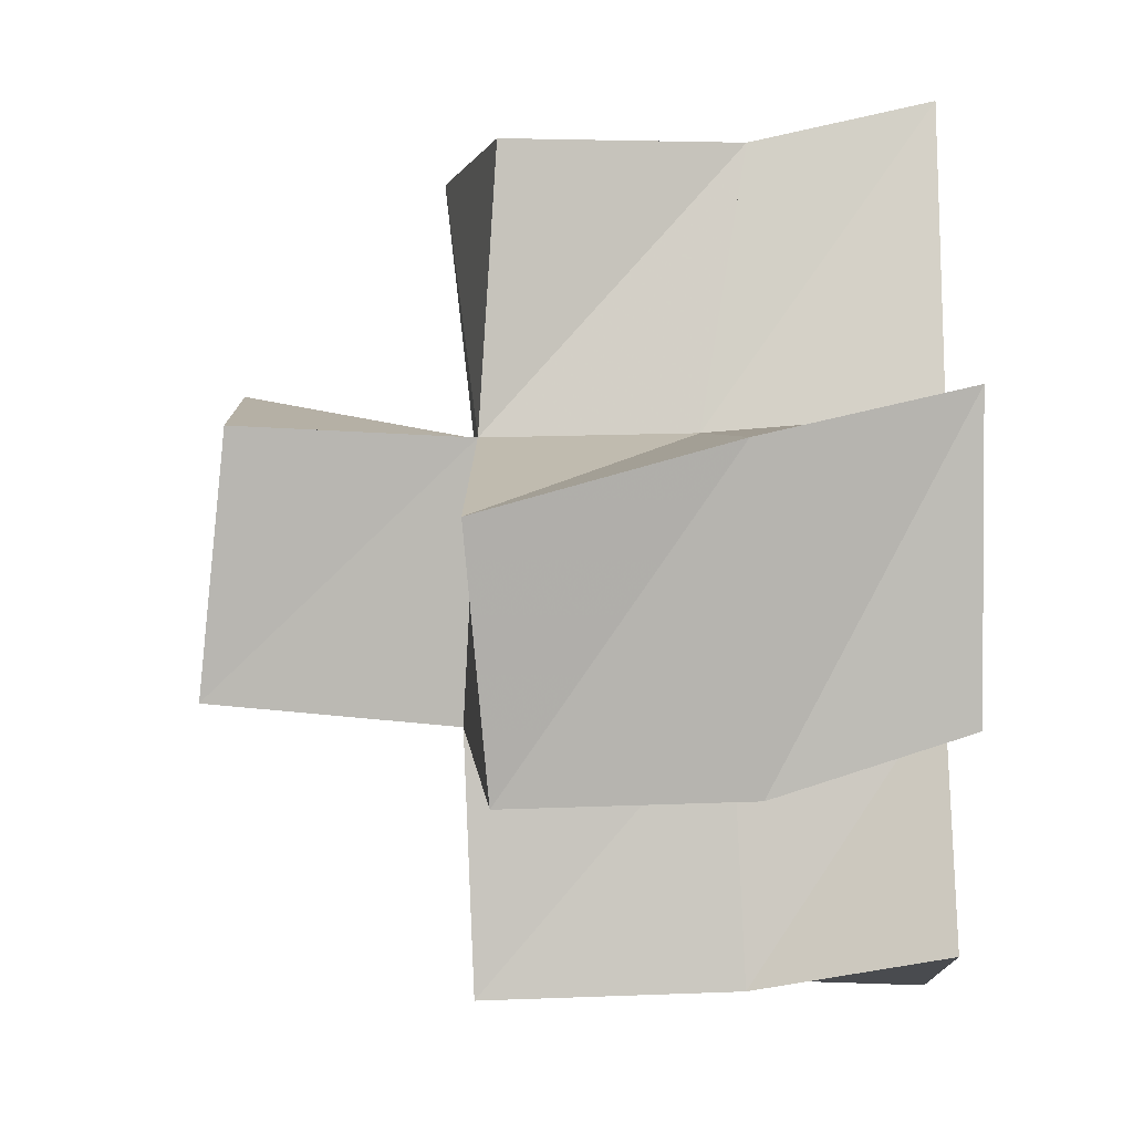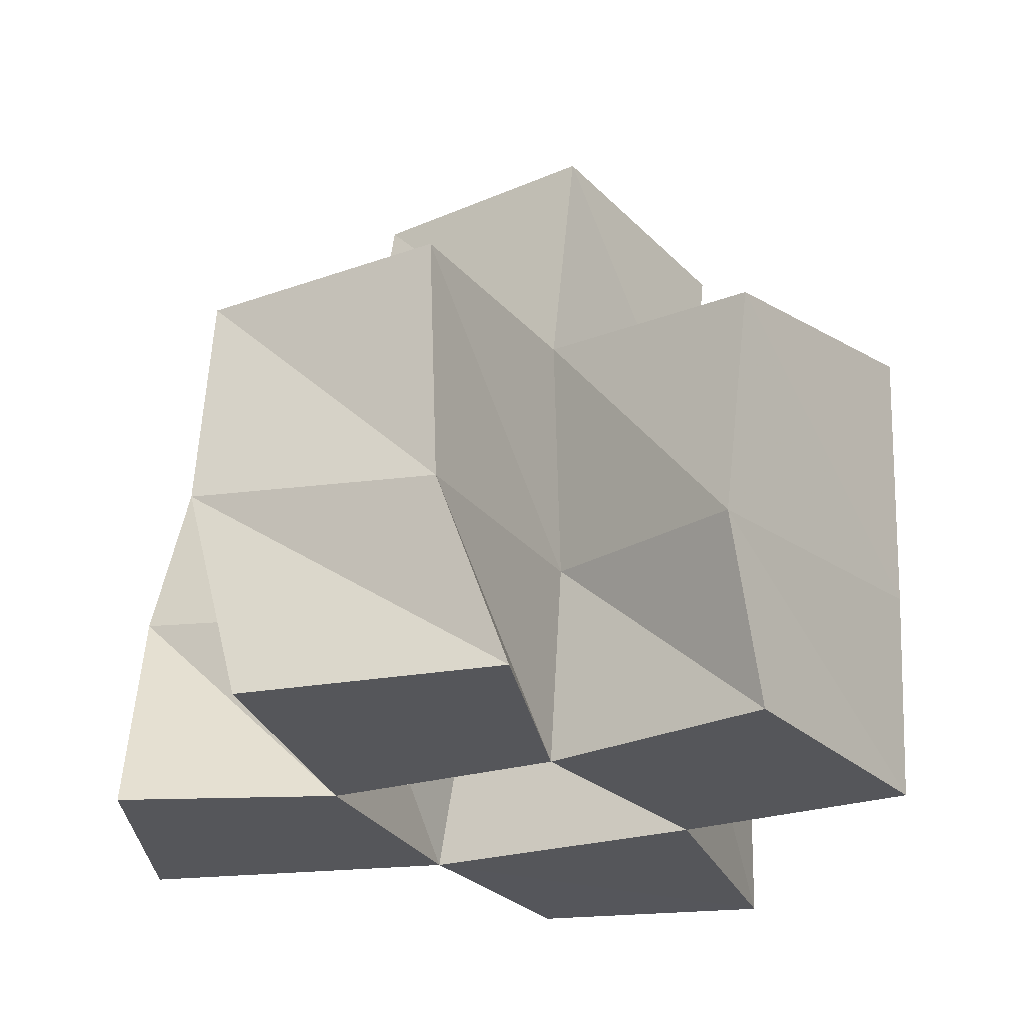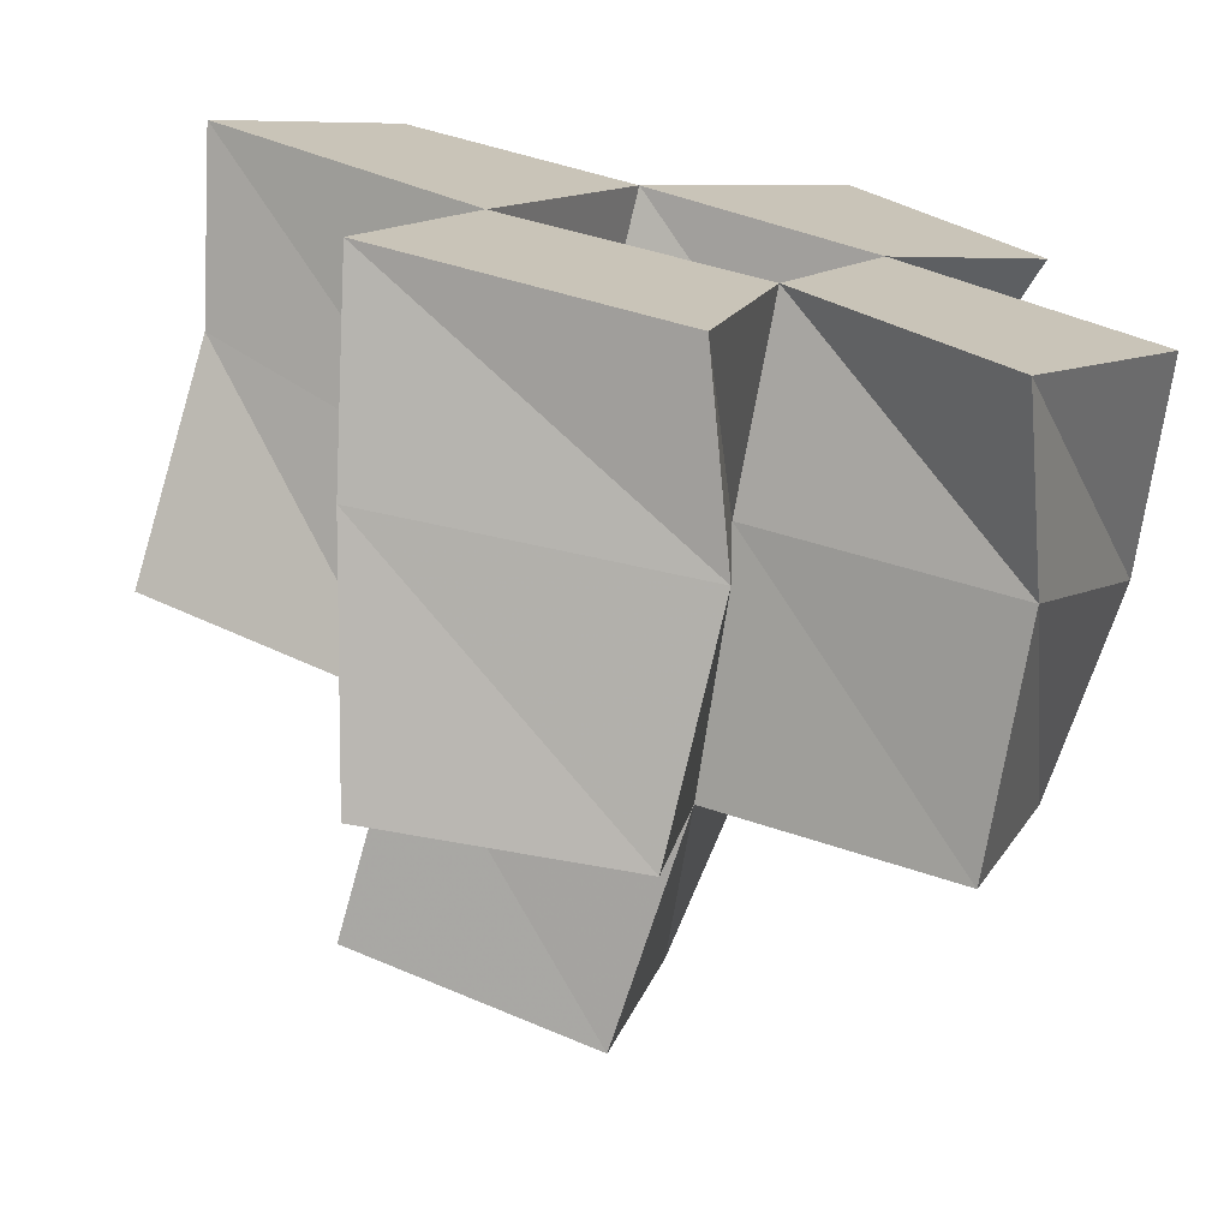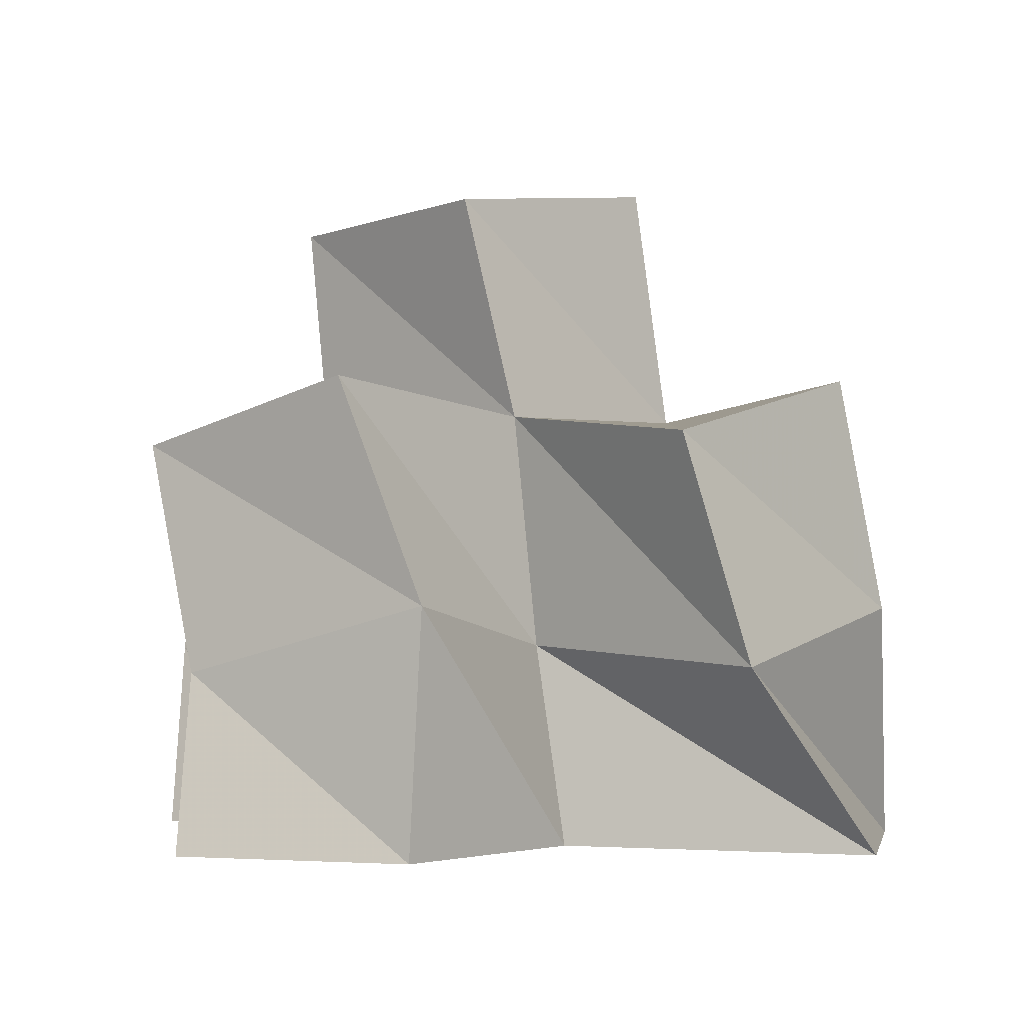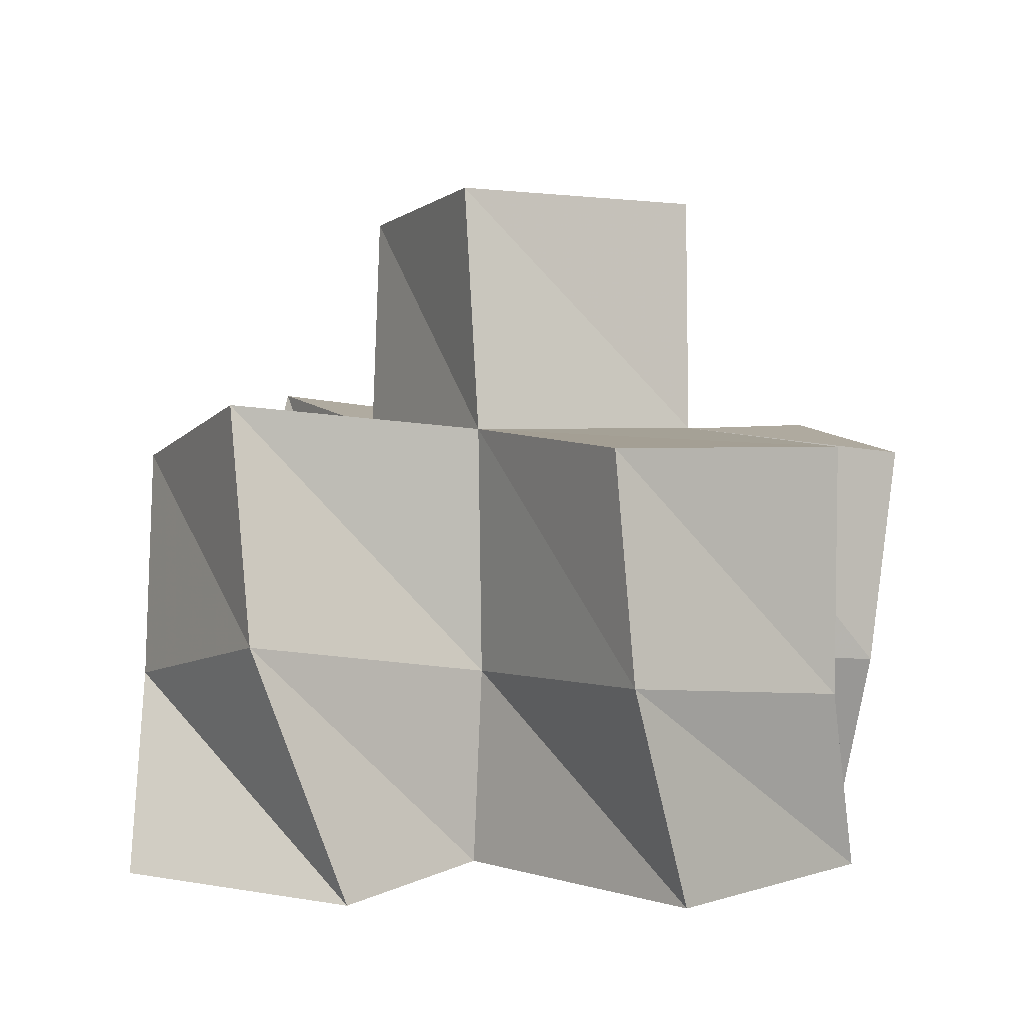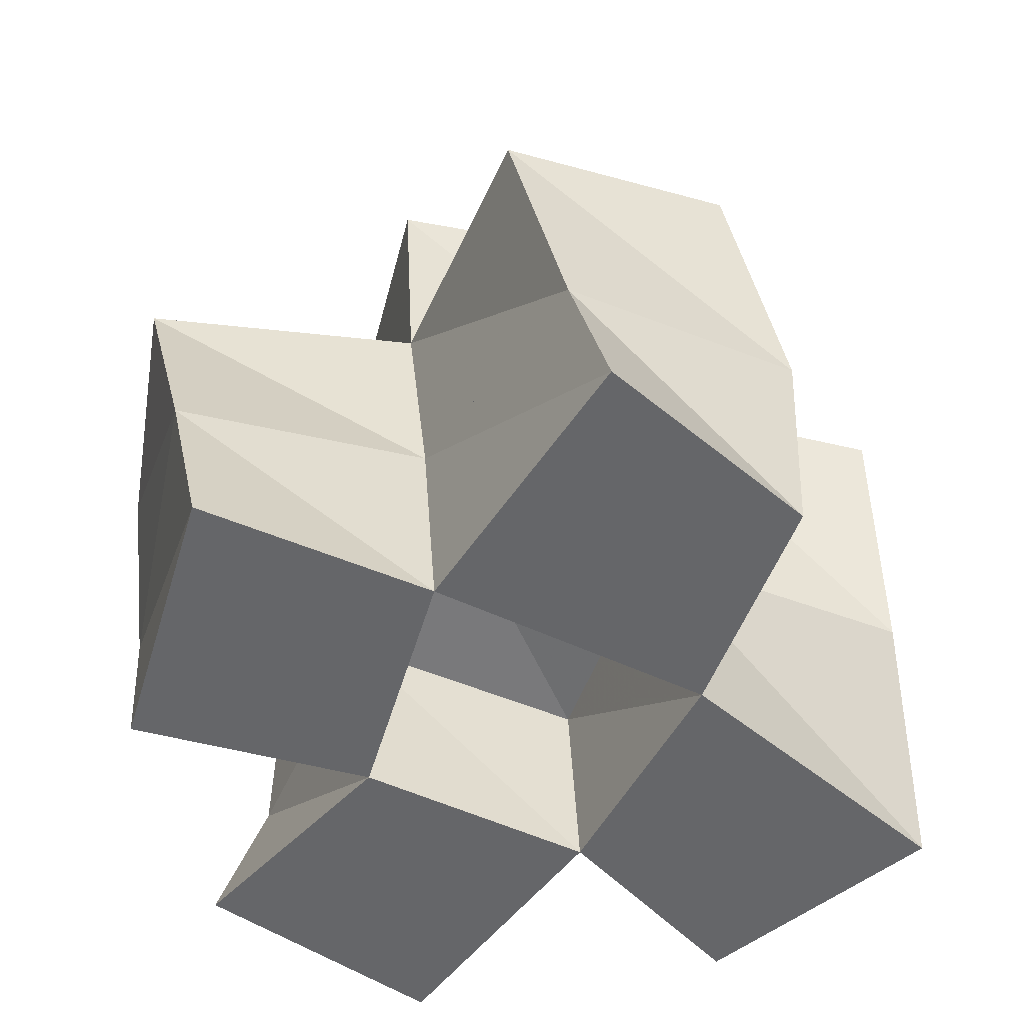
<metadata>
{"format":"obj","ext":"obj","renderer":"f3d","projection":"perspective","resolution":1024,"background":"white","views":[{"elev":-68.2,"azim":-89.5,"up":"+Z"},{"elev":-26.1,"azim":141.2,"up":"+Y"},{"elev":-72.0,"azim":-11.2,"up":"+Z"},{"elev":-2.3,"azim":-30.3,"up":"+Y"},{"elev":4.8,"azim":80.0,"up":"+Y"},{"elev":-51.9,"azim":-90.2,"up":"+Y"}]}
</metadata>
<code>
v 0.5102 0.1 0.1072
v 0.521 0.1361 0.1036
v 0.5231 0.1 0.1532
v 0.5235 0.1389 0.1492
v 0.4553 0.1 0.1234
v 0.4615 0.1386 0.1156
v 0.4751 0.1 0.1669
v 0.4774 0.1443 0.1639
v 0.5601 0.1 0.1201
v 0.5711 0.1369 0.1276
v 0.5904 0.1 0.1622
v 0.5949 0.1427 0.1734
v 0.5442 0.1 0.1954
v 0.5439 0.1392 0.1937
v 0.5009 0.1 0.218
v 0.499 0.1402 0.2102
v 0.4252 0.1 0.1984
v 0.4311 0.1351 0.1917
v 0.457 0.1 0.2341
v 0.4583 0.1481 0.2366
v 0.5771 0.1 0.225
v 0.563 0.1477 0.242
v 0.5428 0.1 0.265
v 0.5164 0.1365 0.2608
v 0.5193 0.1812 0.09799
v 0.5271 0.1874 0.1465
v 0.4709 0.185 0.1053
v 0.4765 0.1841 0.1598
v 0.5729 0.1858 0.128
v 0.59 0.187 0.1762
v 0.5418 0.1883 0.194
v 0.4941 0.1867 0.2099
v 0.4272 0.1803 0.1804
v 0.4468 0.1918 0.2246
v 0.5505 0.1939 0.2445
v 0.5025 0.1813 0.2581
v 0.5218 0.2347 0.146
v 0.5332 0.2373 0.1954
v 0.4731 0.2289 0.1577
v 0.4841 0.231 0.2069
f 1 2 4
f 3 1 4
f 2 6 8
f 4 2 8
f 6 5 7
f 8 6 7
f 5 1 3
f 7 5 3
f 8 7 3
f 4 8 3
f 2 1 5
f 6 2 5
f 9 10 12
f 11 9 12
f 10 4 14
f 12 10 14
f 4 3 13
f 14 4 13
f 3 9 11
f 13 3 11
f 14 13 11
f 12 14 11
f 10 9 3
f 4 10 3
f 7 8 16
f 15 7 16
f 8 18 20
f 16 8 20
f 18 17 19
f 20 18 19
f 17 7 15
f 19 17 15
f 20 19 15
f 16 20 15
f 8 7 17
f 18 8 17
f 13 14 22
f 21 13 22
f 14 16 24
f 22 14 24
f 16 15 23
f 24 16 23
f 15 13 21
f 23 15 21
f 24 23 21
f 22 24 21
f 14 13 15
f 16 14 15
f 2 25 26
f 4 2 26
f 25 27 28
f 26 25 28
f 27 6 8
f 28 27 8
f 6 2 4
f 8 6 4
f 28 8 4
f 26 28 4
f 25 2 6
f 27 25 6
f 10 29 30
f 12 10 30
f 29 26 31
f 30 29 31
f 26 4 14
f 31 26 14
f 4 10 12
f 14 4 12
f 31 14 12
f 30 31 12
f 29 10 4
f 26 29 4
f 8 28 32
f 16 8 32
f 28 33 34
f 32 28 34
f 33 18 20
f 34 33 20
f 18 8 16
f 20 18 16
f 34 20 16
f 32 34 16
f 28 8 18
f 33 28 18
f 14 31 35
f 22 14 35
f 31 32 36
f 35 31 36
f 32 16 24
f 36 32 24
f 16 14 22
f 24 16 22
f 36 24 22
f 35 36 22
f 31 14 16
f 32 31 16
f 4 26 31
f 14 4 31
f 26 28 32
f 31 26 32
f 28 8 16
f 32 28 16
f 8 4 14
f 16 8 14
f 32 16 14
f 31 32 14
f 26 4 8
f 28 26 8
f 26 37 38
f 31 26 38
f 37 39 40
f 38 37 40
f 39 28 32
f 40 39 32
f 28 26 31
f 32 28 31
f 40 32 31
f 38 40 31
f 37 26 28
f 39 37 28

</code>
